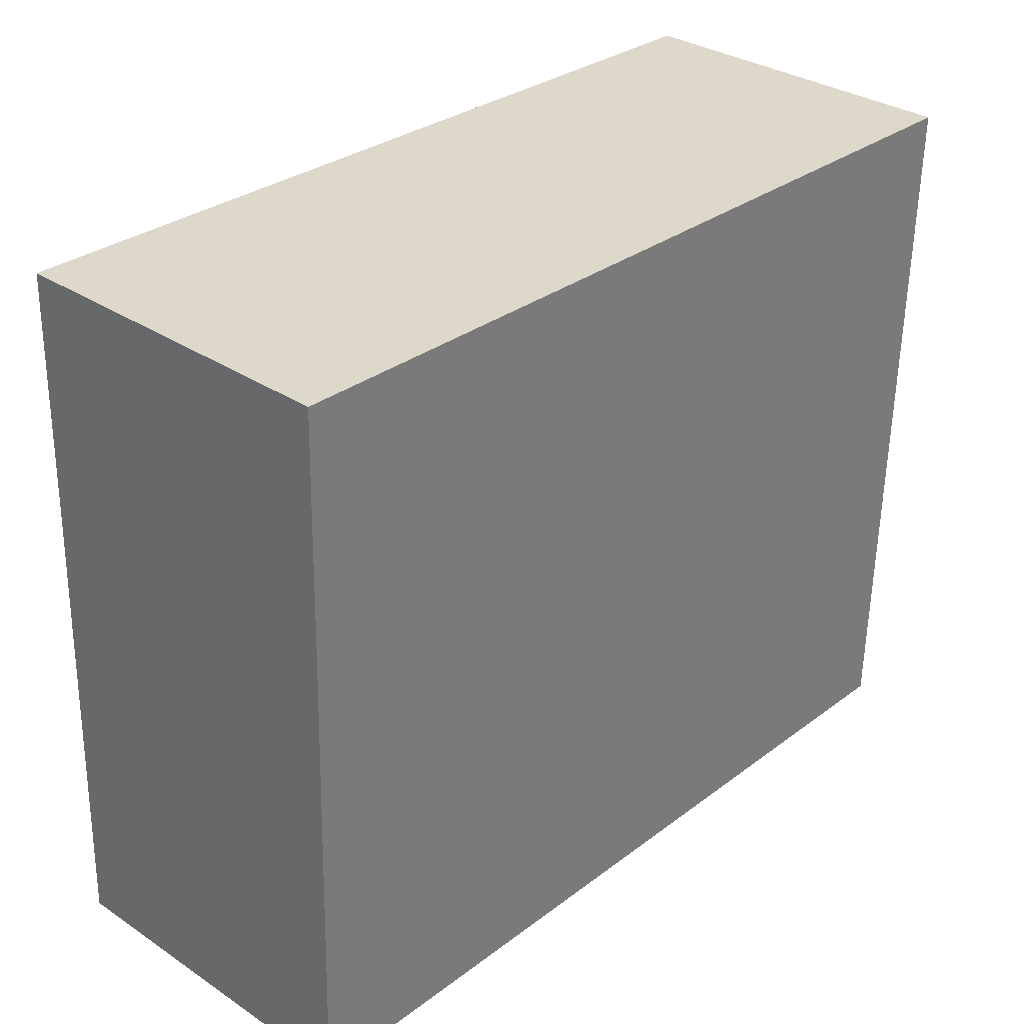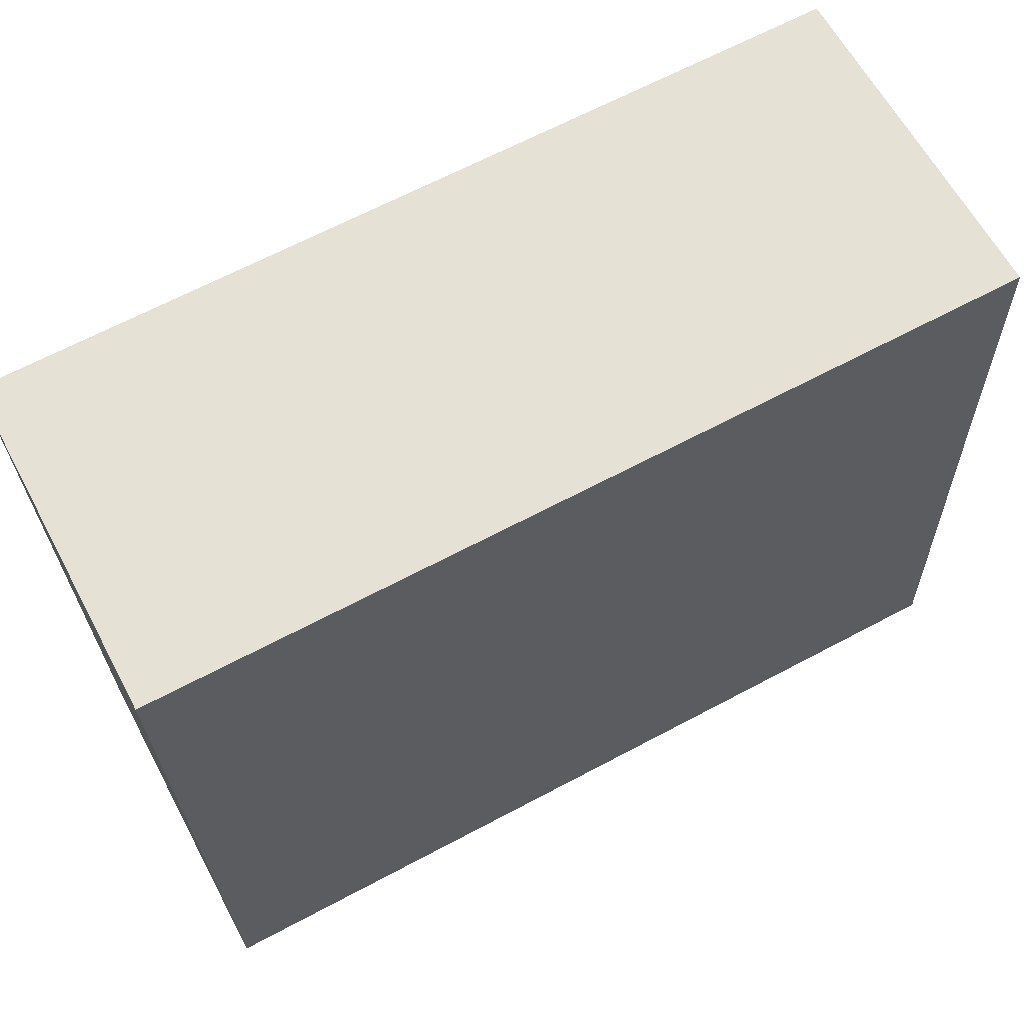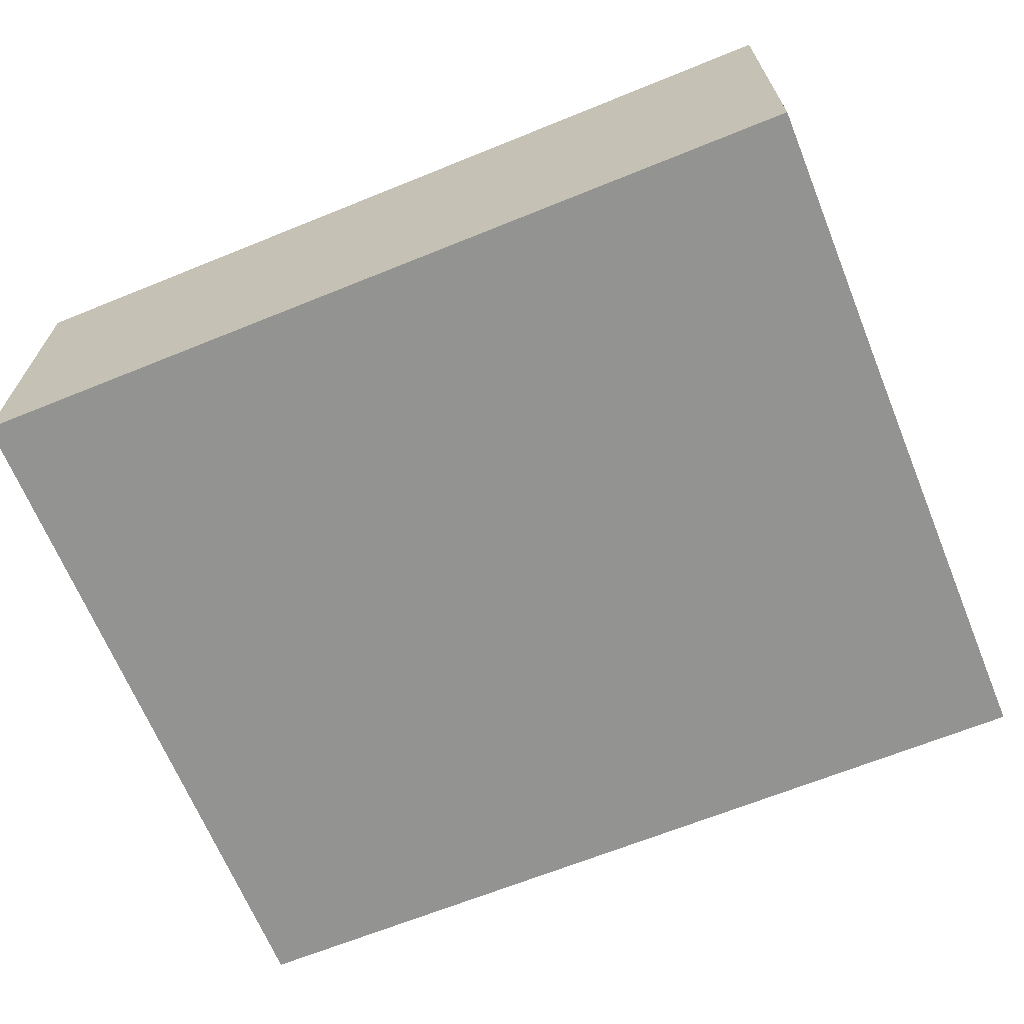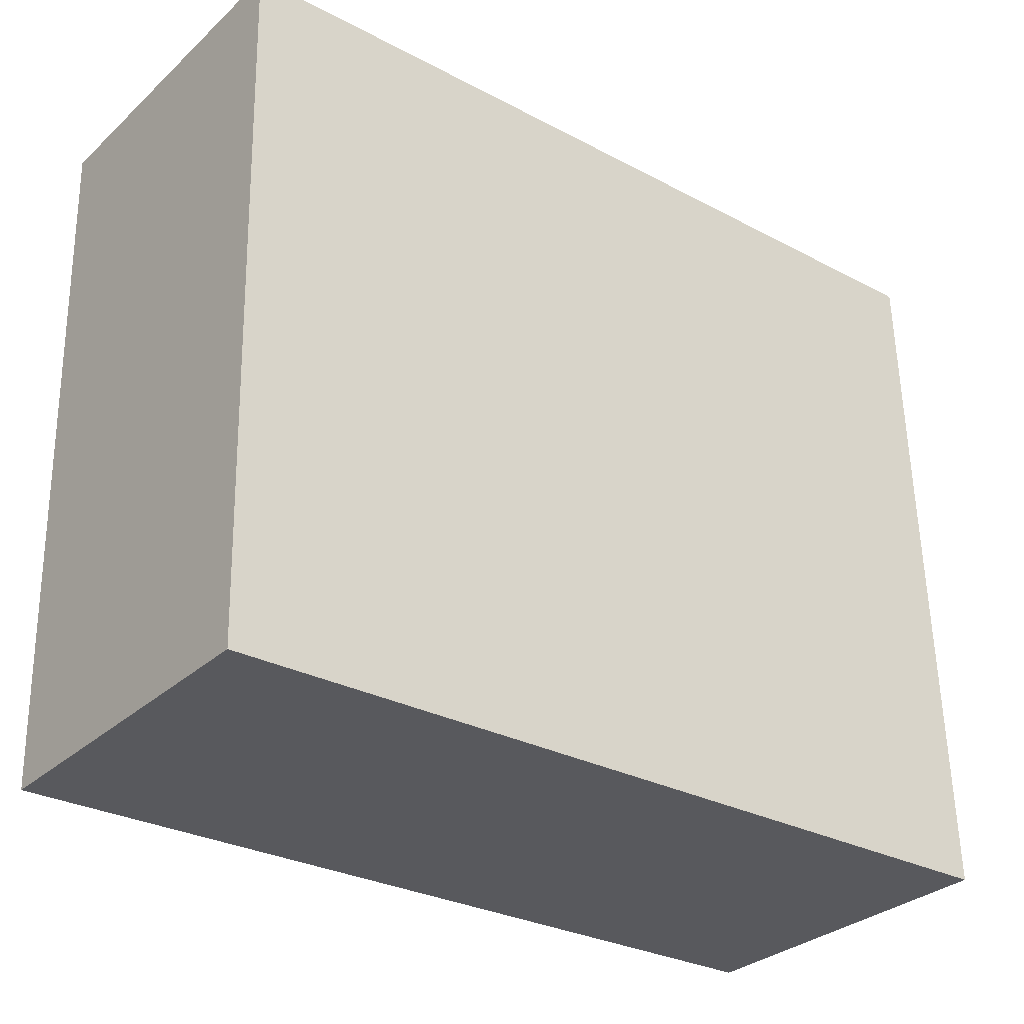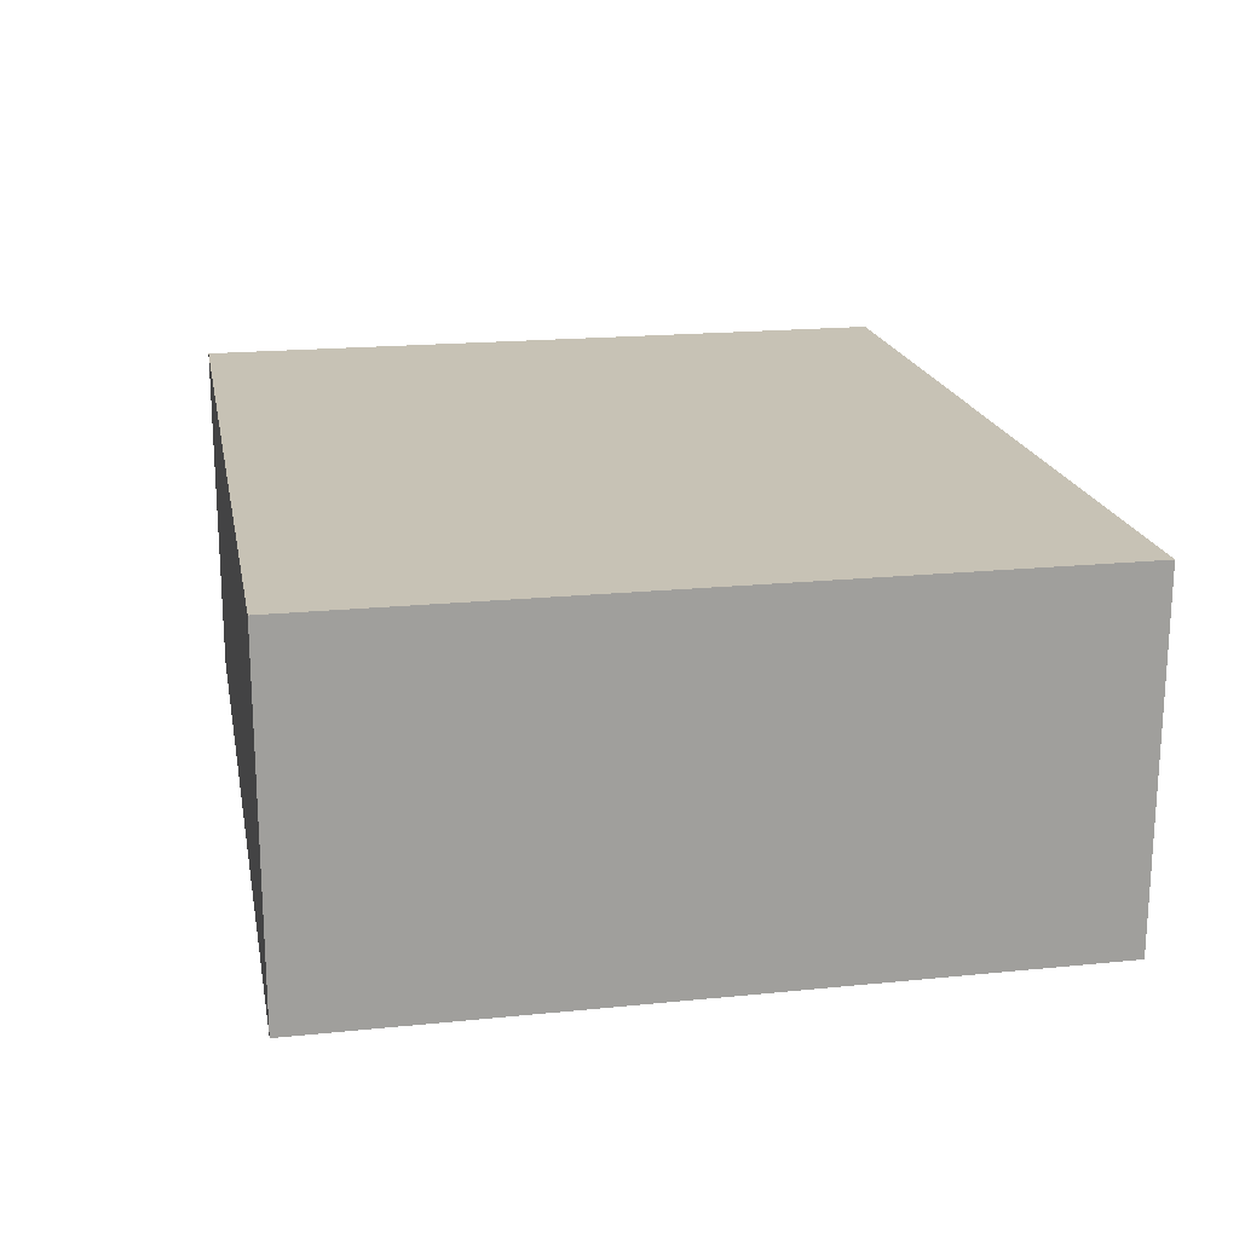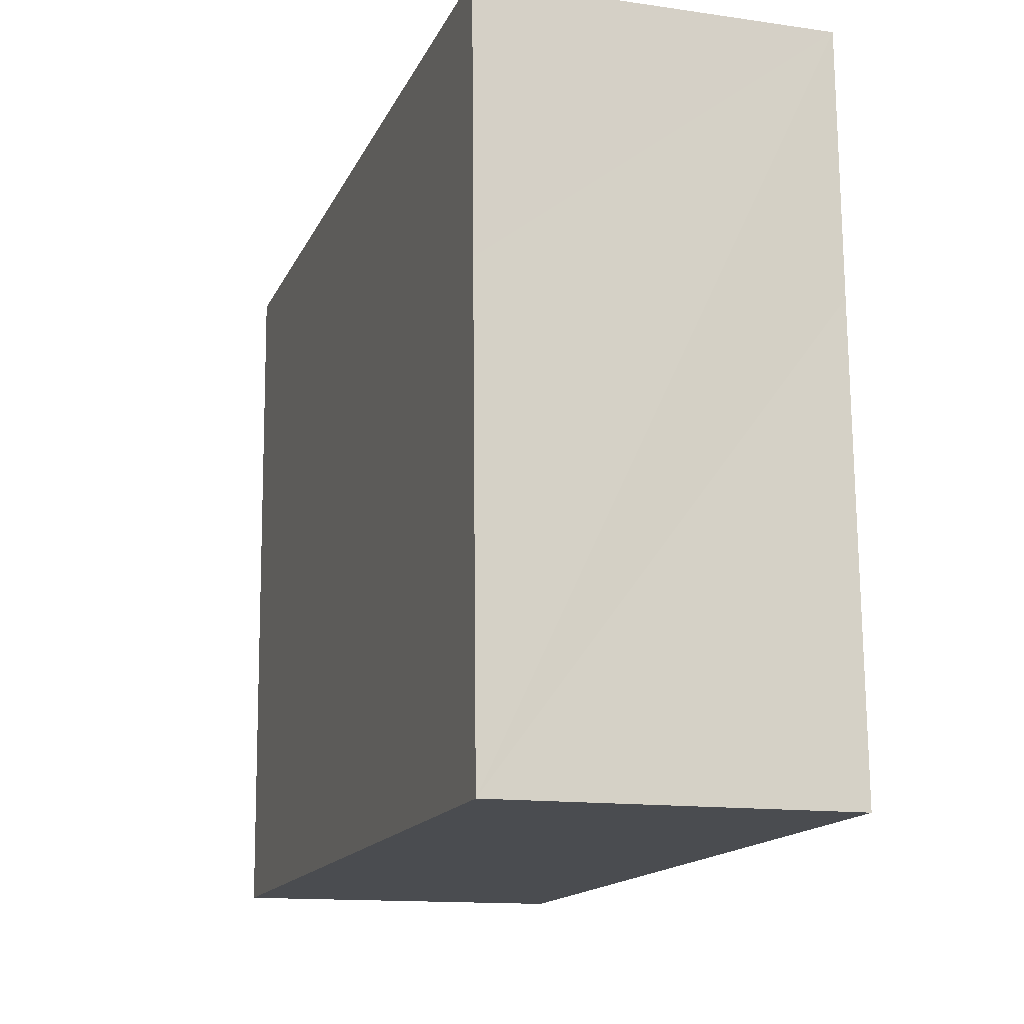
<metadata>
{"format":"obj","ext":"obj","renderer":"f3d","projection":"perspective","resolution":1024,"background":"white","views":[{"elev":32.4,"azim":132.7,"up":"+Z"},{"elev":62.8,"azim":-28.1,"up":"+Z"},{"elev":-66.6,"azim":20.7,"up":"+Y"},{"elev":-31.2,"azim":-38.3,"up":"+Z"},{"elev":19.0,"azim":-102.2,"up":"+Y"},{"elev":-13.6,"azim":72.1,"up":"+Z"}]}
</metadata>
<code>
v  0 8.643 5.292e-16
v  22.1 8.643 -17.36
v  0.442 8.643 -17.9
v  21.77 8.643 -5.946
v  21.61 8.643 0.534
v  22.1 1.063e-15 -17.36
v  0.442 1.096e-15 -17.9
v  0 0 0
v  21.61 -3.27e-17 0.534
v  21.77 3.641e-16 -5.946
g defaultobject
f 1 2 3
f 2 1 4
f 4 1 5
f 6 3 2
f 3 6 7
f 7 1 3
f 1 7 8
f 8 5 1
f 5 8 9
f 4 6 2
f 6 4 5
f 6 5 10
f 10 5 9
f 10 7 6
f 7 10 8
f 8 10 9

</code>
